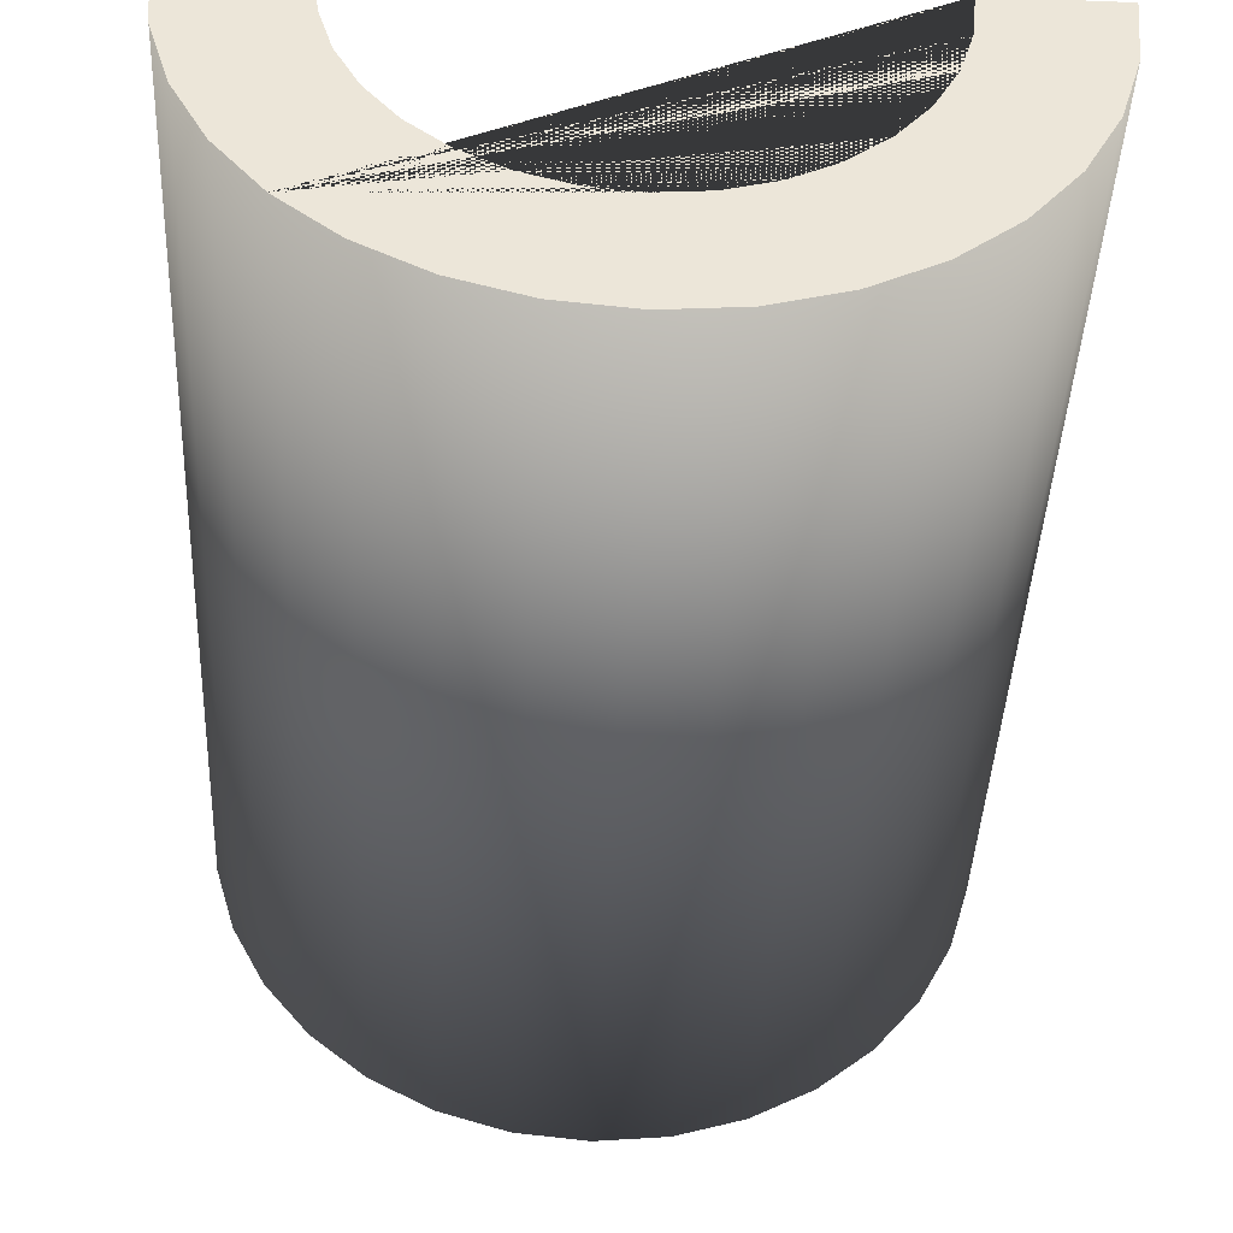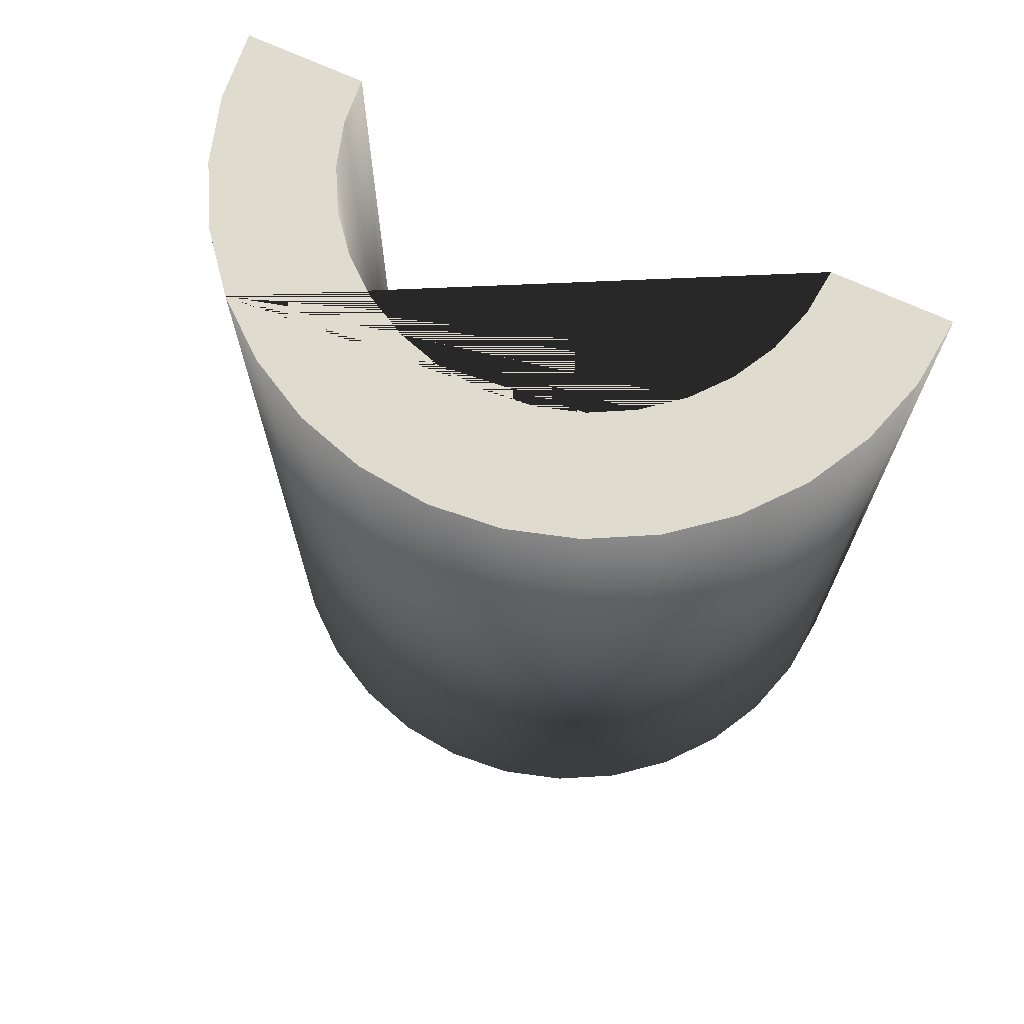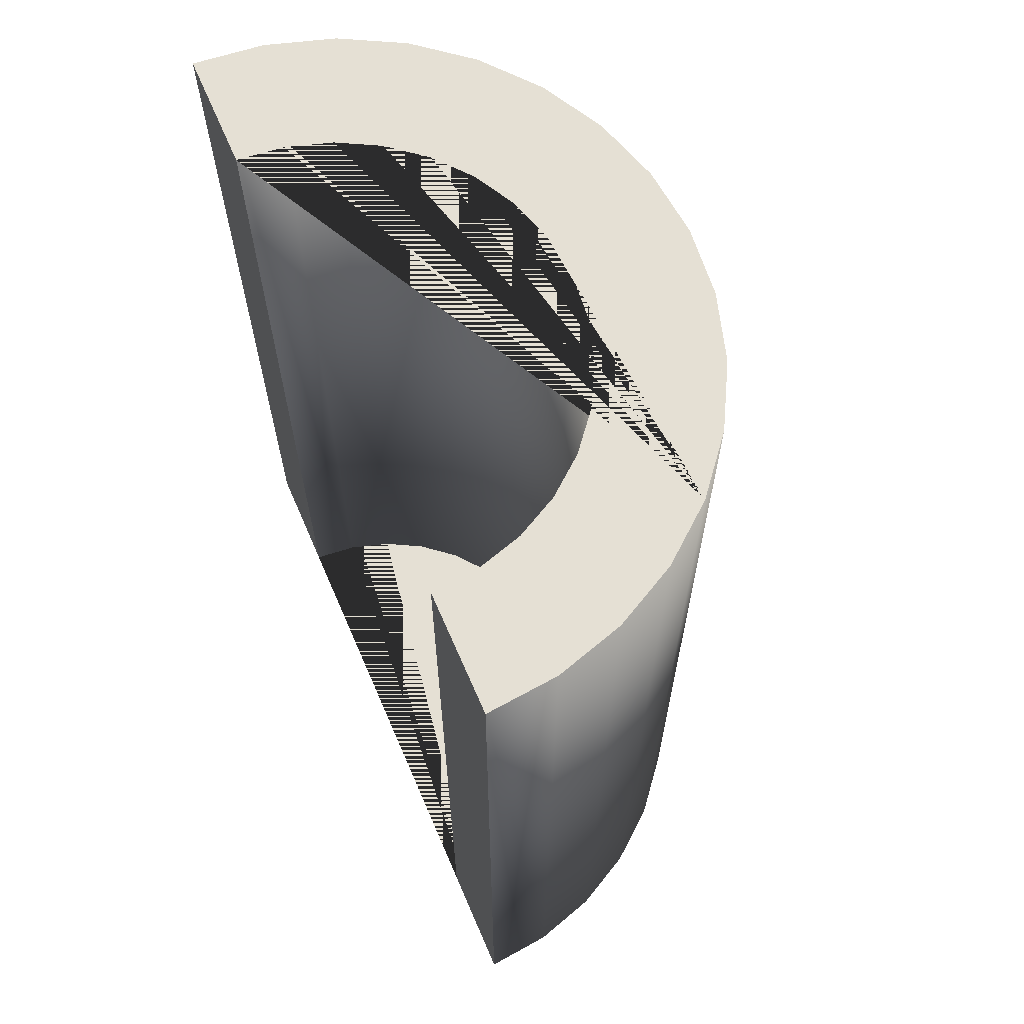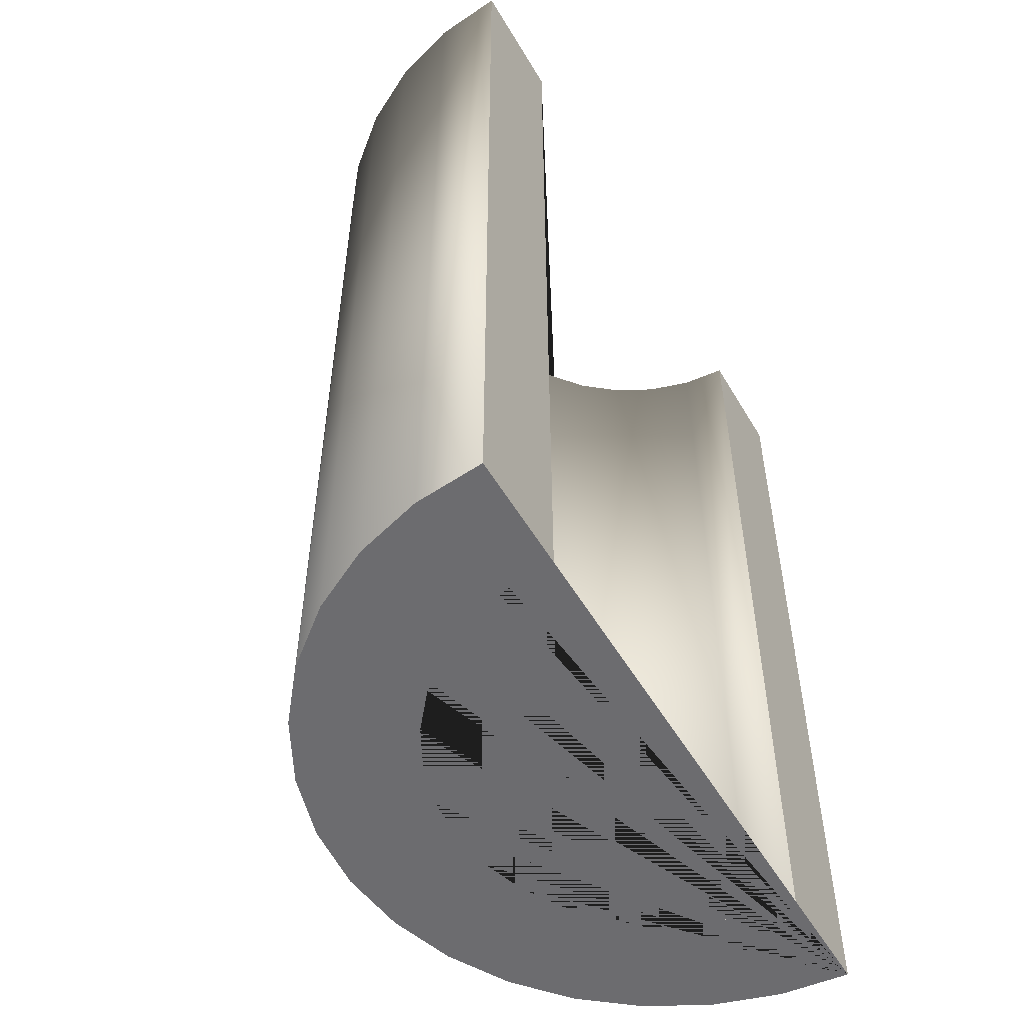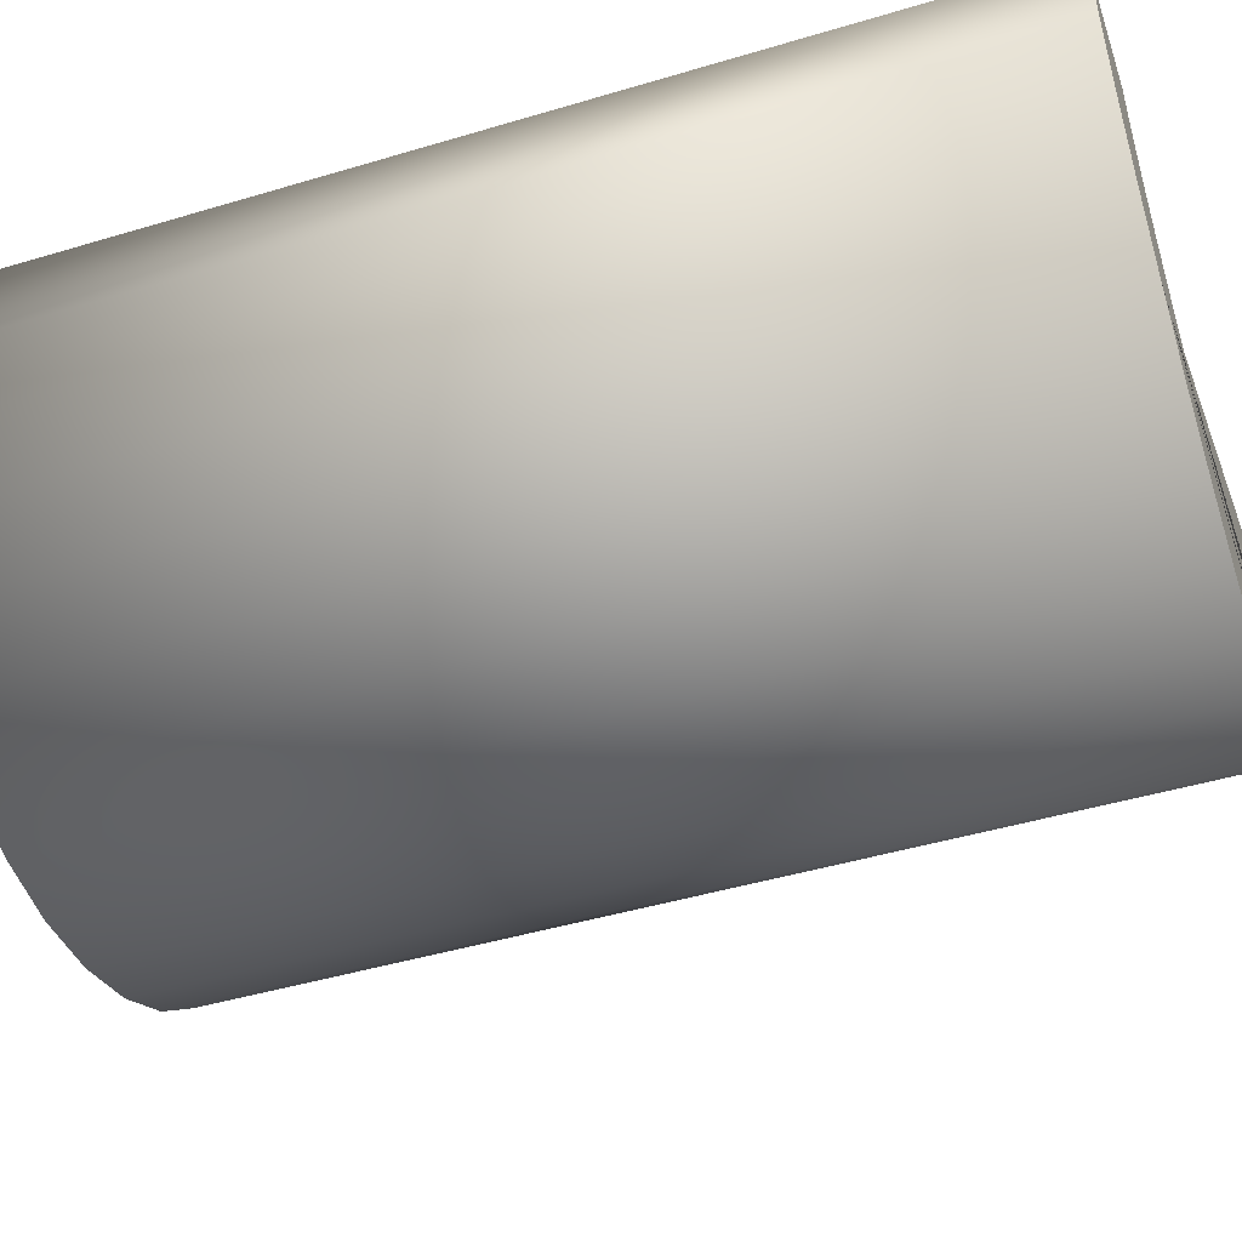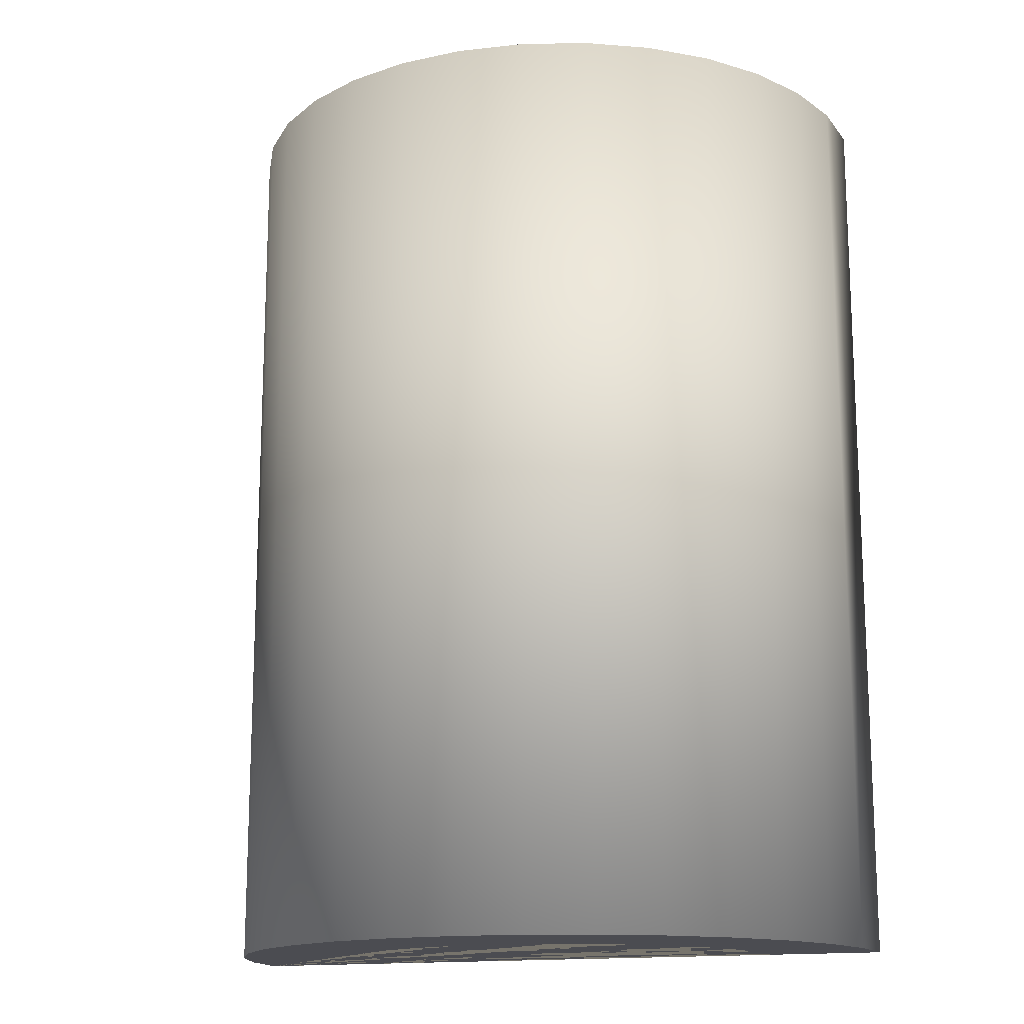
<metadata>
{"format":"obj","ext":"obj","renderer":"f3d","projection":"perspective","resolution":1024,"background":"white","views":[{"elev":-43.3,"azim":177.4,"up":"+Z"},{"elev":70.4,"azim":-155.3,"up":"+Y"},{"elev":65.8,"azim":66.6,"up":"+Y"},{"elev":-53.8,"azim":-60.0,"up":"+Y"},{"elev":-45.9,"azim":108.9,"up":"+Z"},{"elev":-15.5,"azim":-161.2,"up":"+Y"}]}
</metadata>
<code>
o Cylinder
v 0 -1 -0.75
v 0 -1 -0.5
v 0 1 -0.75
v 0 1 -0.5
v 0.1463 -1 -0.7356
v 0.09755 -1 -0.4904
v 0.1463 1 -0.7356
v 0.09755 1 -0.4904
v 0.287 -1 -0.6929
v 0.1913 -1 -0.4619
v 0.287 1 -0.6929
v 0.1913 1 -0.4619
v 0.2778 -1 -0.4157
v 0.4167 -1 -0.6236
v 0.4167 1 -0.6236
v 0.2778 1 -0.4157
v 0.3536 -1 -0.3536
v 0.5303 -1 -0.5303
v 0.5303 1 -0.5303
v 0.3536 1 -0.3536
v 0.6236 -1 -0.4167
v 0.4157 -1 -0.2778
v 0.6236 1 -0.4167
v 0.4157 1 -0.2778
v 0.4619 -1 -0.1913
v 0.6929 -1 -0.287
v 0.6929 1 -0.287
v 0.4619 1 -0.1913
v 0.4904 -1 -0.09755
v 0.7356 -1 -0.1463
v 0.4904 1 -0.09755
v 0.7356 1 -0.1463
v 0.5 -1 0
v 0.75 -1 0
v 0.75 1 0
v 0.5 1 0
v -0.5 -1 0
v -0.75 -1 0
v -0.75 1 0
v -0.5 1 0
v -0.7356 -1 -0.1463
v -0.4904 -1 -0.09755
v -0.4904 1 -0.09755
v -0.7356 1 -0.1463
v -0.4619 -1 -0.1913
v -0.6929 -1 -0.287
v -0.6929 1 -0.287
v -0.4619 1 -0.1913
v -0.4157 -1 -0.2778
v -0.6236 -1 -0.4167
v -0.6236 1 -0.4167
v -0.4157 1 -0.2778
v -0.3536 -1 -0.3536
v -0.5303 -1 -0.5303
v -0.5303 1 -0.5303
v -0.3536 1 -0.3536
v -0.2778 -1 -0.4157
v -0.4167 -1 -0.6236
v -0.2778 1 -0.4157
v -0.4167 1 -0.6236
v -0.1913 -1 -0.4619
v -0.287 -1 -0.6929
v -0.1913 1 -0.4619
v -0.287 1 -0.6929
v -0.1463 -1 -0.7356
v -0.09755 -1 -0.4904
v -0.09755 1 -0.4904
v -0.1463 1 -0.7356
f 19 15 11 7 3 68 64 60 55 51 47 44 39 40 43 48 52 56 59 63 67 4 8 12 16 20 24 28 31 36 35 32 27 23
f 34 33 29 25 22 17 13 10 6 2 66 61 57 53 49 45 42 37 38 41 46 50 54 58 62 65 1 5 9 14 18 21 26 30
f 37 40 39 38
f 35 36 33 34
f 4 2 6 8
f 8 6 10 12
f 13 16 12 10
f 16 13 17 20
f 17 22 24 20
f 28 24 22 25
f 25 29 31 28
f 36 31 29 33
f 40 37 42 43
f 45 48 43 42
f 48 45 49 52
f 53 56 52 49
f 56 53 57 59
f 59 57 61 63
f 63 61 66 67
f 66 2 4 67
f 3 7 5 1
f 9 5 7 11
f 11 15 14 9
f 15 19 18 14
f 18 19 23 21
f 27 26 21 23
f 32 30 26 27
f 30 32 35 34
f 39 44 41 38
f 44 47 46 41
f 47 51 50 46
f 51 55 54 50
f 55 60 58 54
f 60 64 62 58
f 68 65 62 64
f 3 1 65 68

</code>
